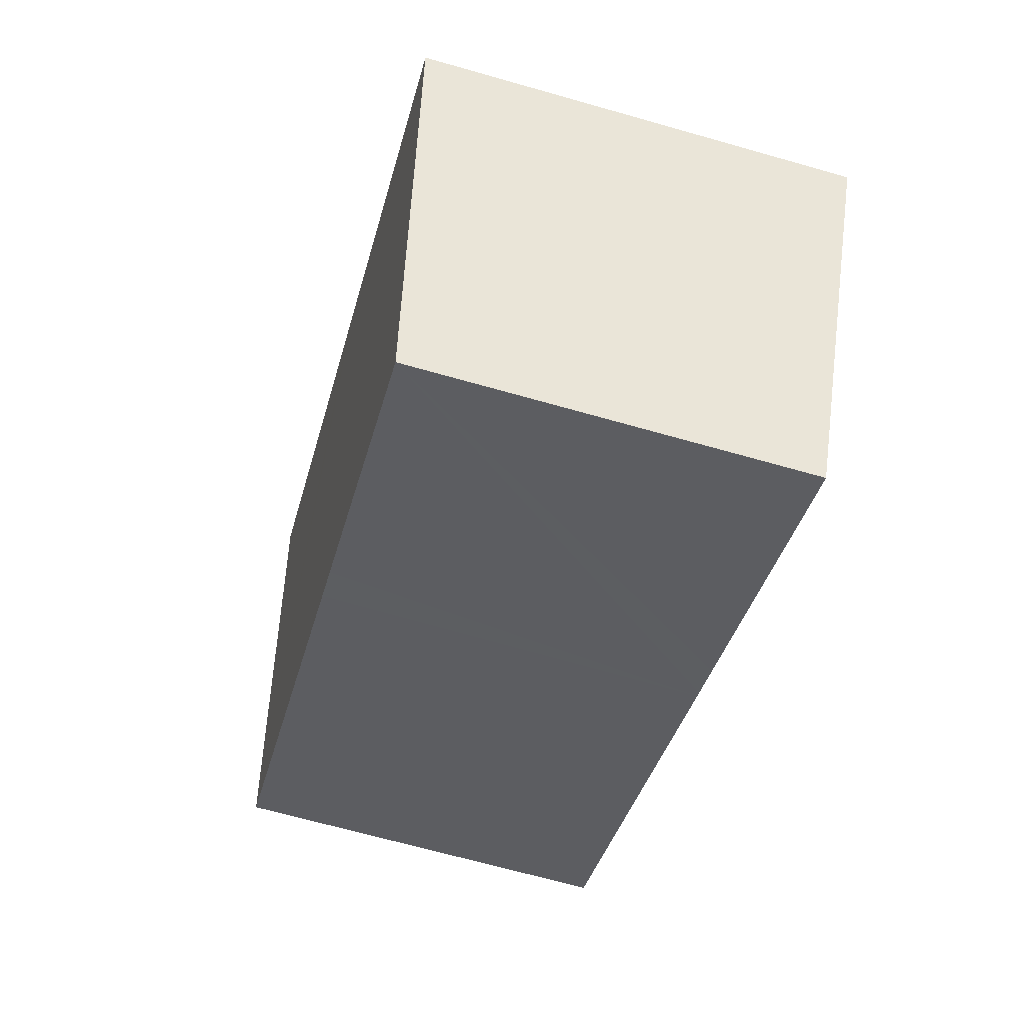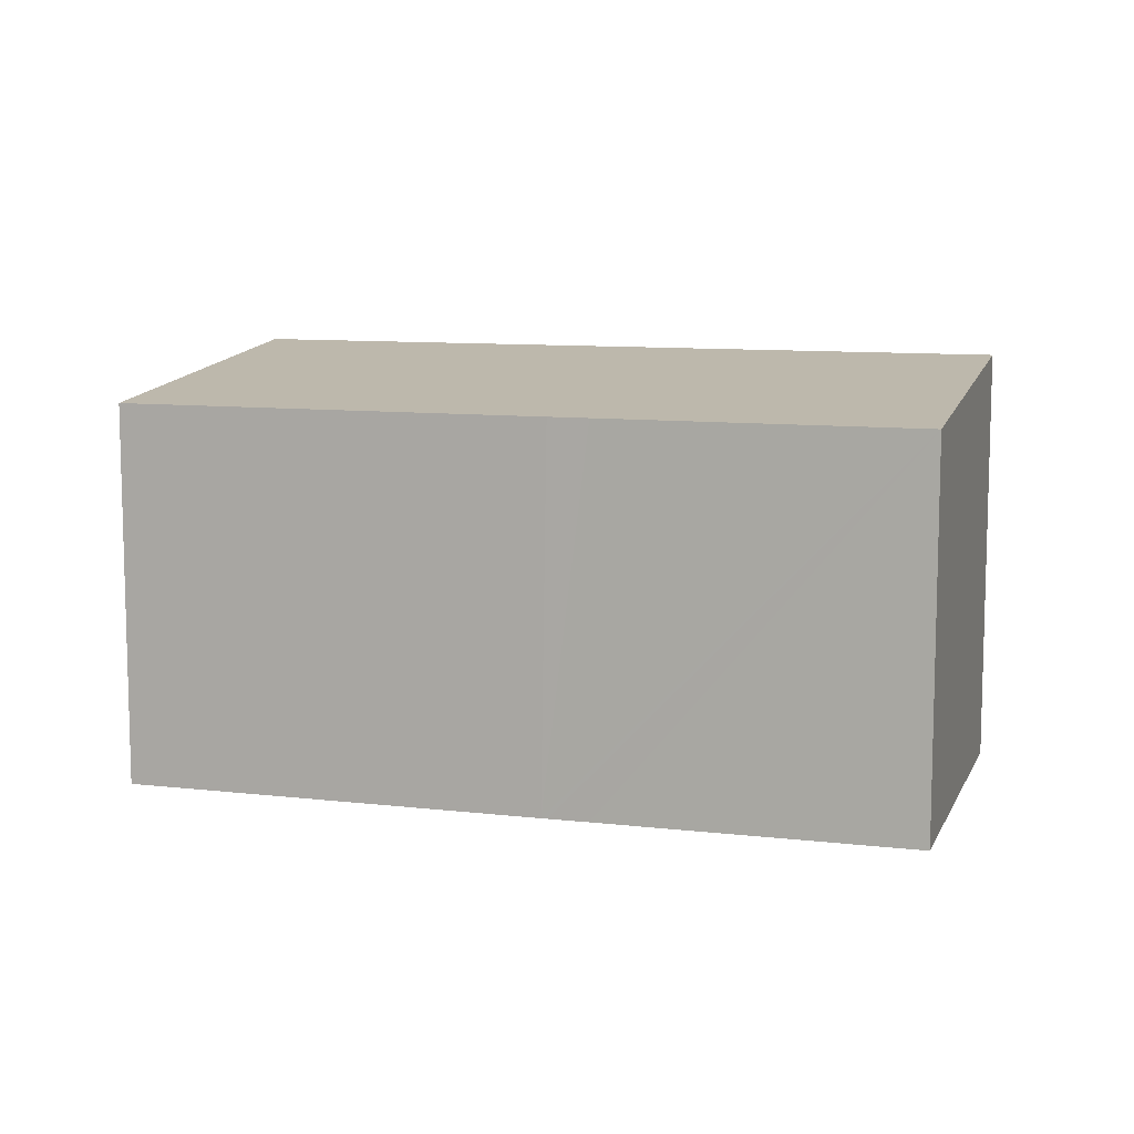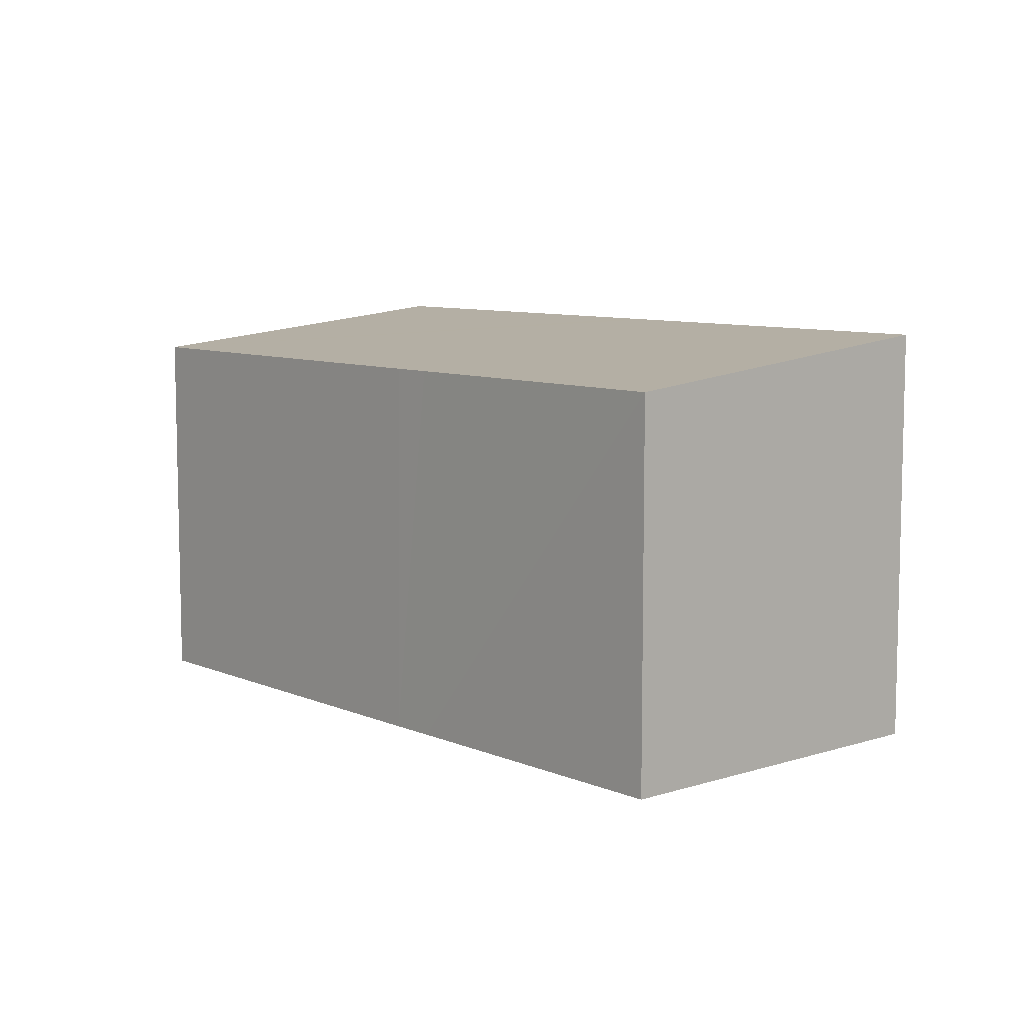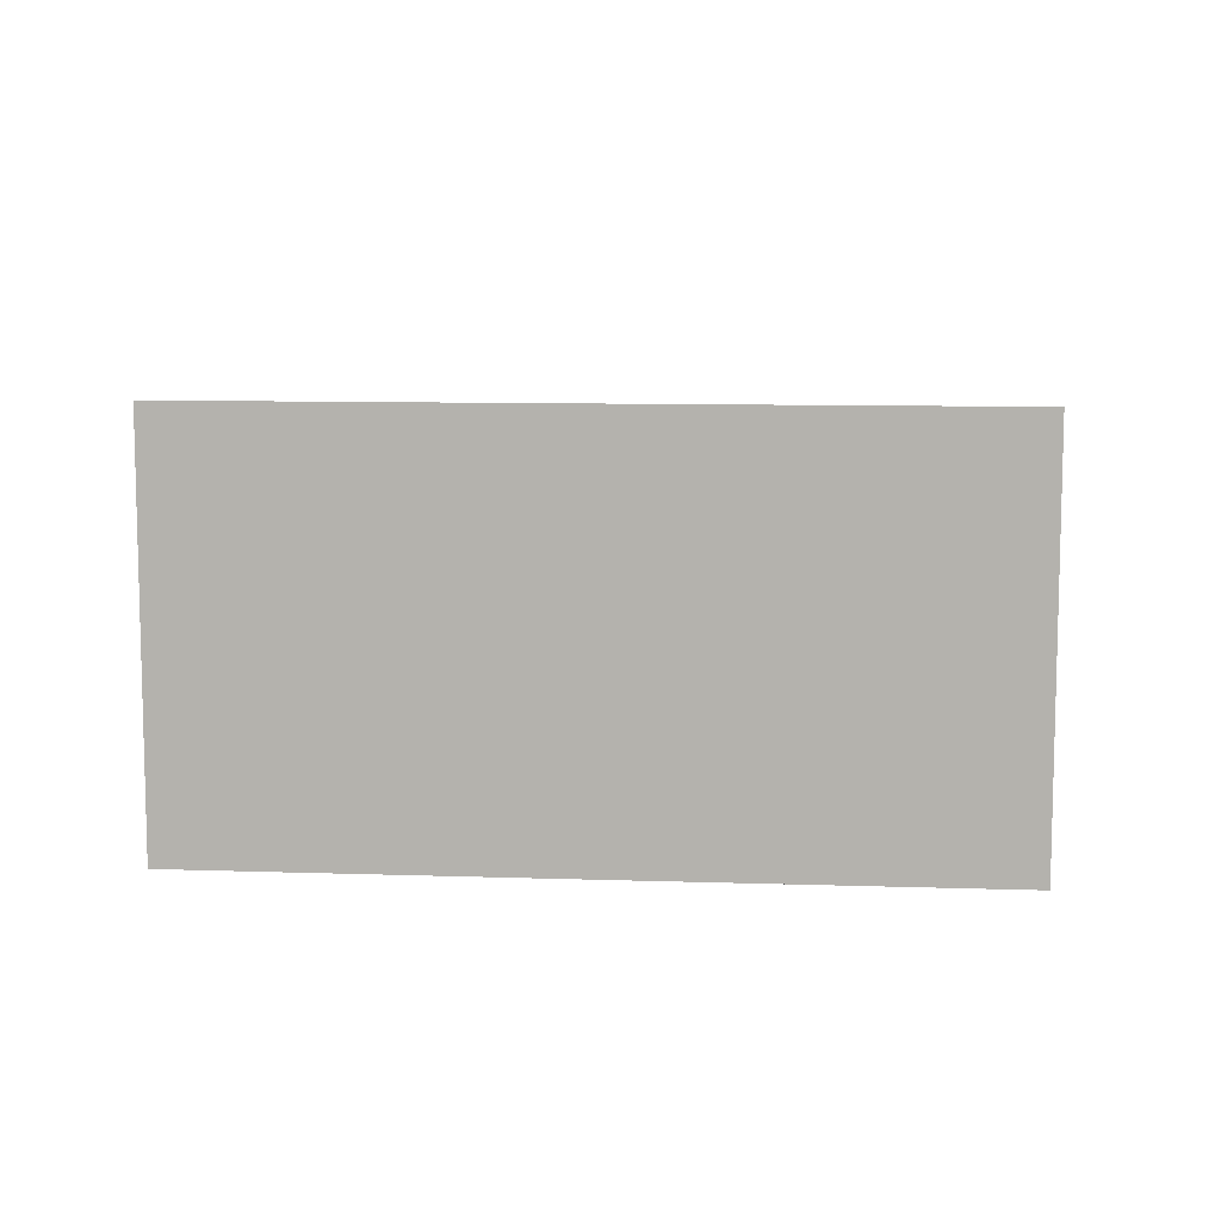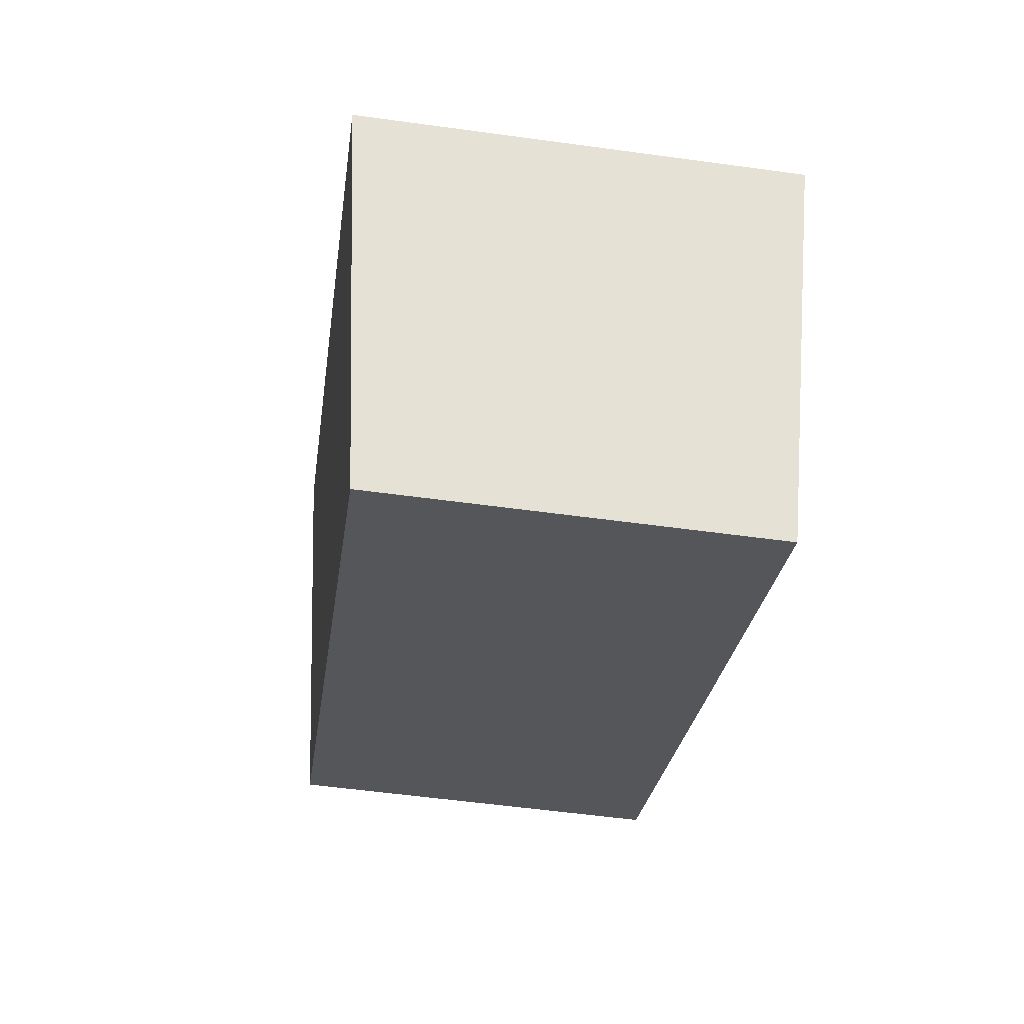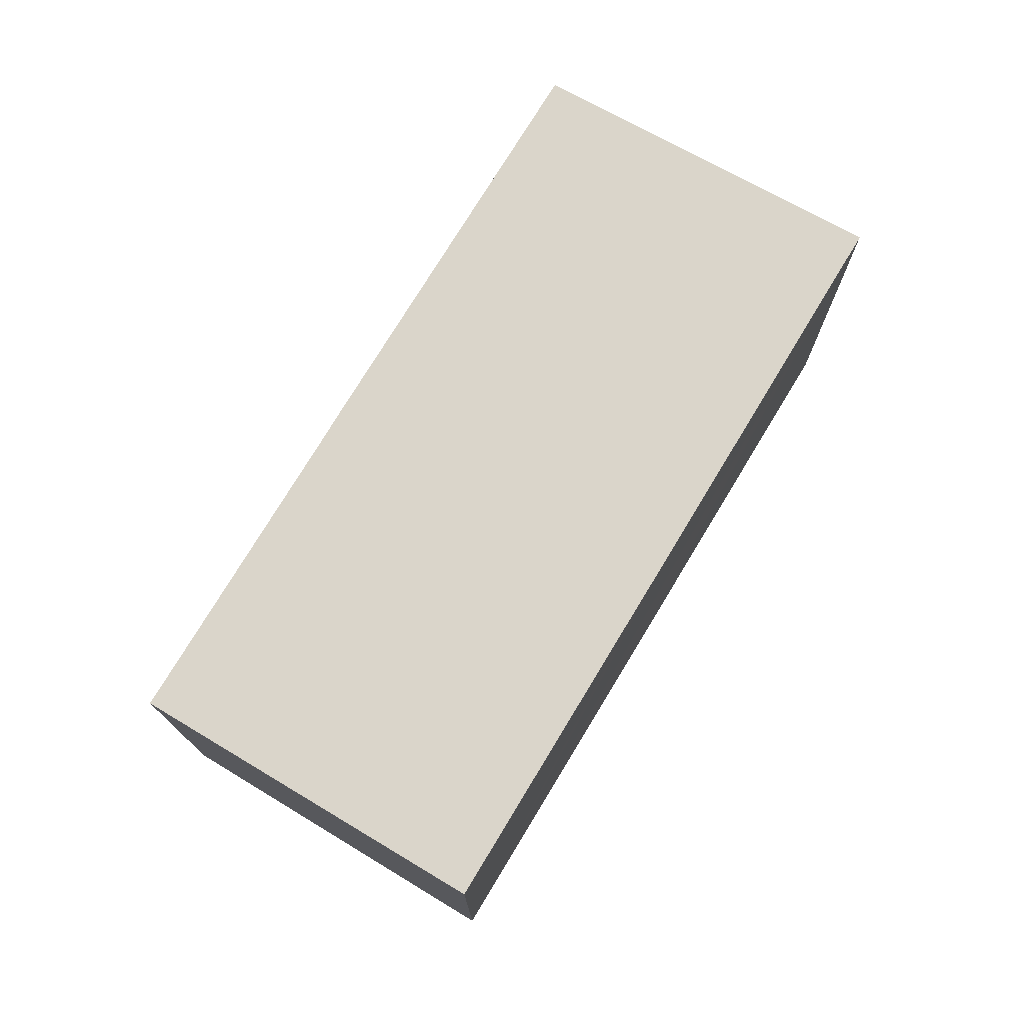
<metadata>
{"format":"obj","ext":"obj","renderer":"f3d","projection":"perspective","resolution":1024,"background":"white","views":[{"elev":-67.6,"azim":-105.9,"up":"+Z"},{"elev":9.7,"azim":166.3,"up":"+Y"},{"elev":8.4,"azim":-161.6,"up":"+Y"},{"elev":9.3,"azim":-25.5,"up":"+Y"},{"elev":-55.8,"azim":-98.2,"up":"+Z"},{"elev":75.5,"azim":-89.4,"up":"+Y"}]}
</metadata>
<code>
v  0 11.99 7.343e-16
v  13.09 10.94 -4.698
v  5.441 10.94 -9.217
v  13.35 10.94 -4.549
v  14.36 10.94 -3.96
v  7.866 11.99 4.649
v  14.51 10.94 -3.869
v  25.1 10.94 2.413
v  9.391 11.99 5.554
v  9.932 11.99 5.873
v  19.66 11.99 11.61
v  19.66 -7.109e-16 11.61
v  25.1 -1.478e-16 2.413
v  14.51 2.369e-16 -3.869
v  14.36 2.425e-16 -3.96
v  13.35 2.785e-16 -4.549
v  13.09 2.877e-16 -4.698
v  5.441 5.644e-16 -9.217
v  0 0 0
v  7.866 -2.847e-16 4.649
v  9.391 -3.401e-16 5.554
v  9.932 -3.596e-16 5.873
g defaultobject
f 1 2 3
f 2 1 4
f 4 1 5
f 5 1 6
f 5 6 7
f 7 6 8
f 8 6 9
f 8 9 10
f 8 10 11
f 12 8 11
f 8 12 13
f 13 7 8
f 7 13 14
f 7 14 5
f 5 14 4
f 4 14 2
f 2 14 3
f 3 14 15
f 3 15 16
f 3 16 17
f 3 17 18
f 3 19 1
f 19 3 18
f 19 6 1
f 6 19 9
f 9 19 10
f 10 19 11
f 11 19 20
f 11 20 21
f 11 21 12
f 12 21 22
f 17 19 18
f 19 17 20
f 20 17 16
f 20 16 21
f 21 16 15
f 21 15 14
f 21 14 13
f 21 13 22
f 22 13 12

</code>
